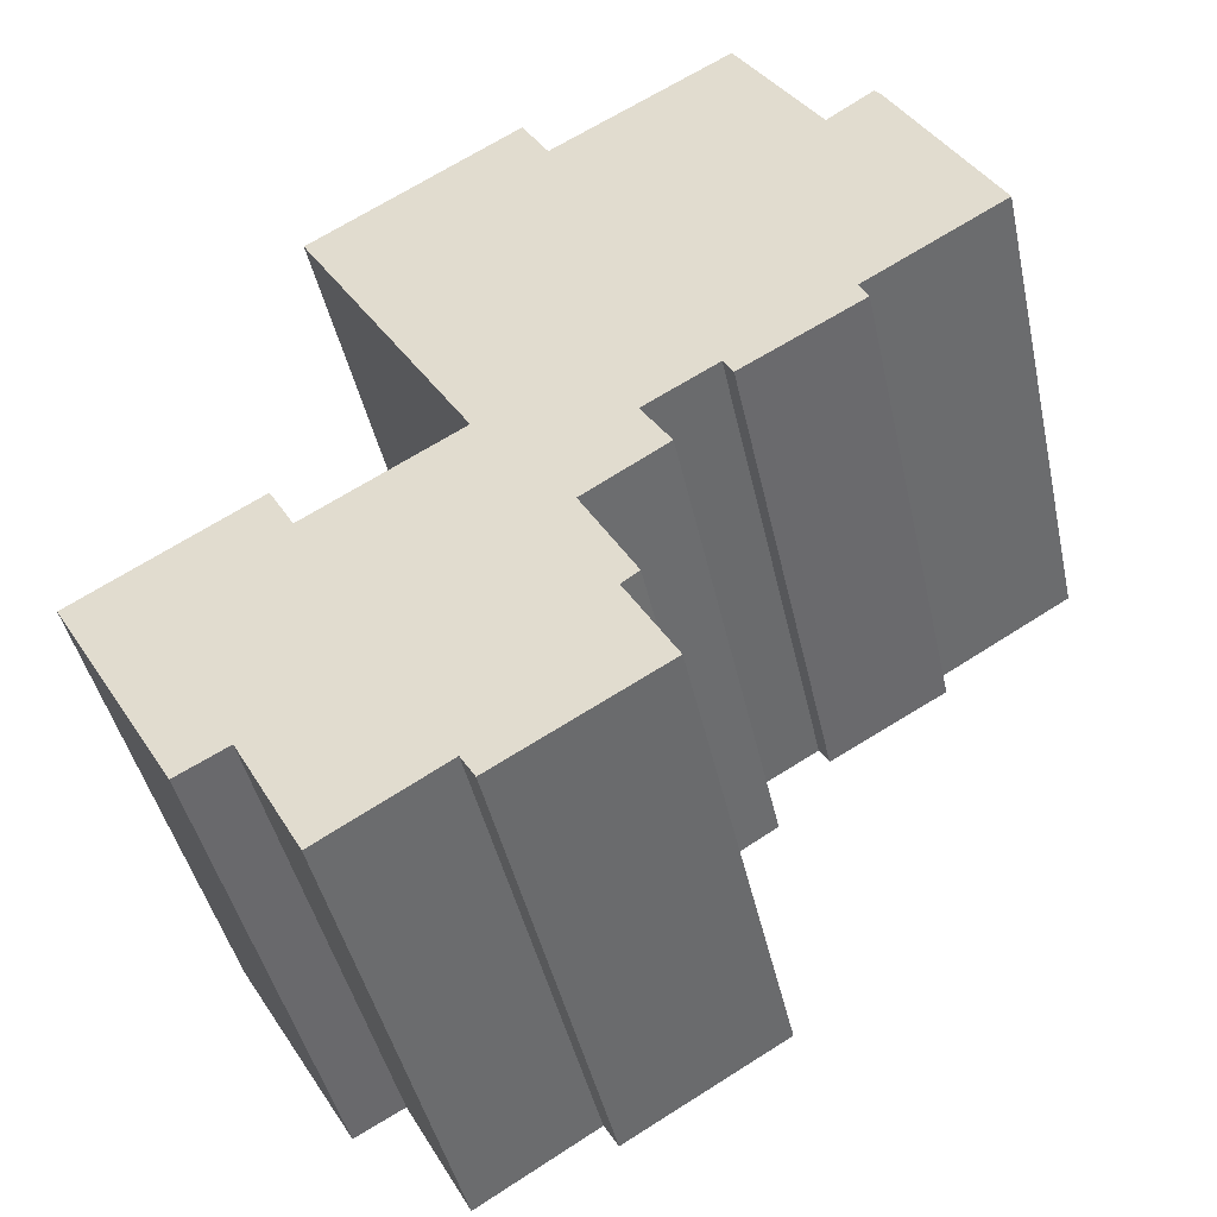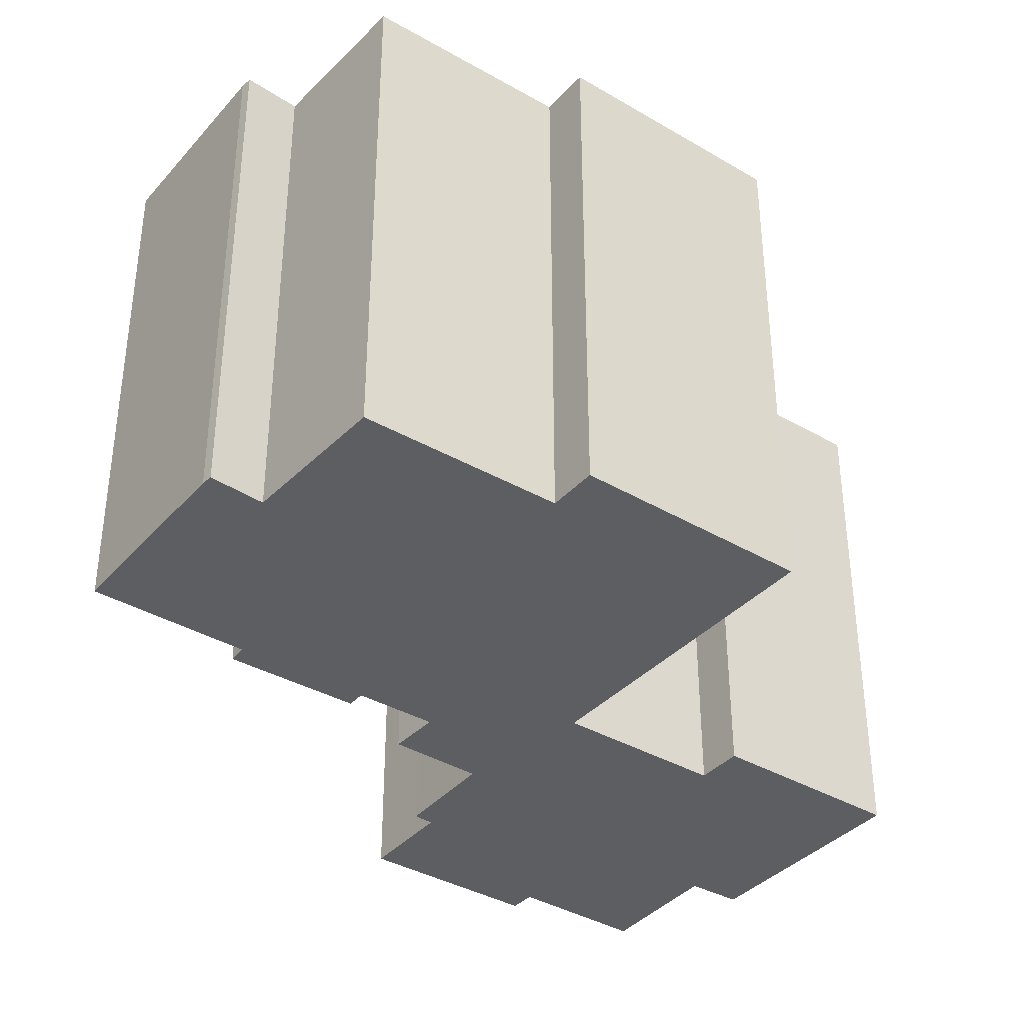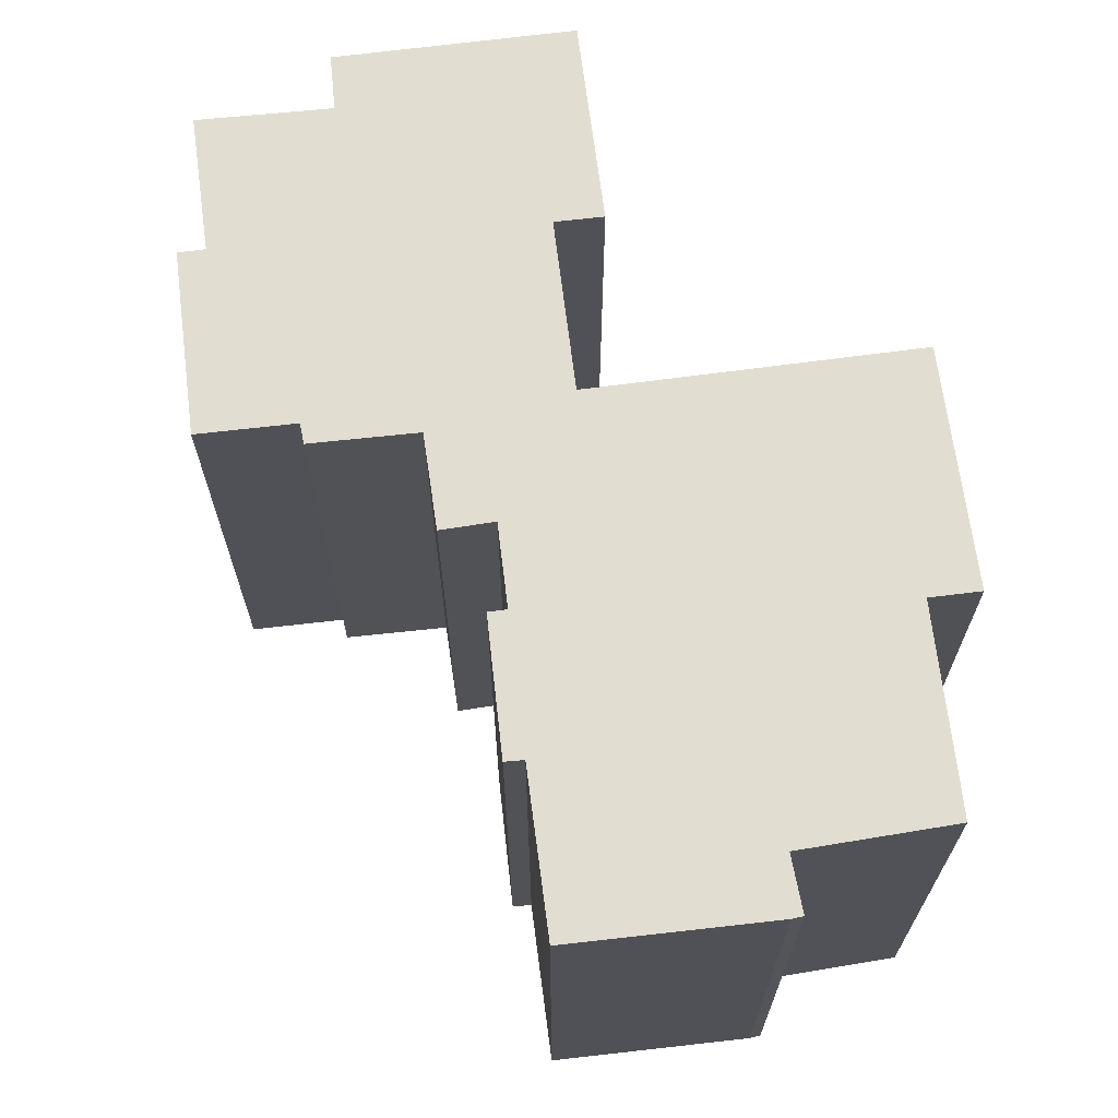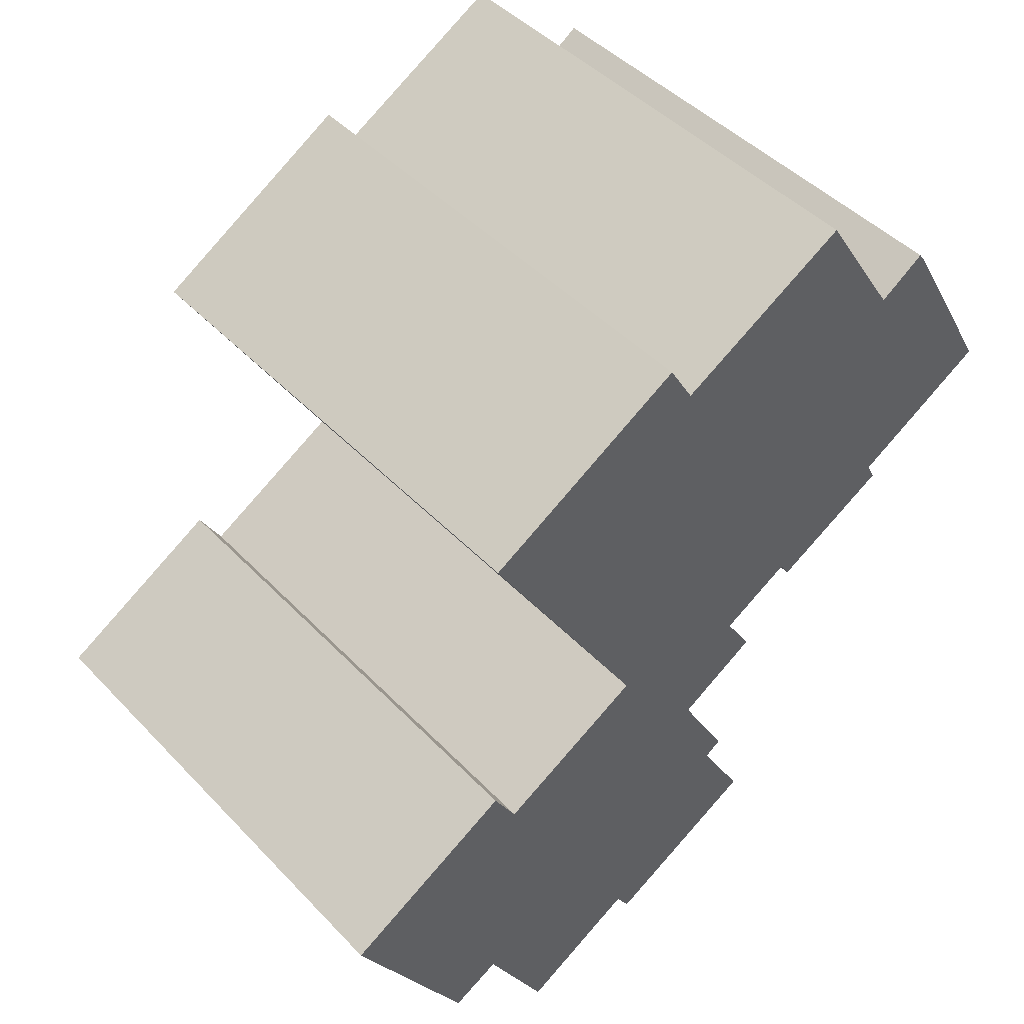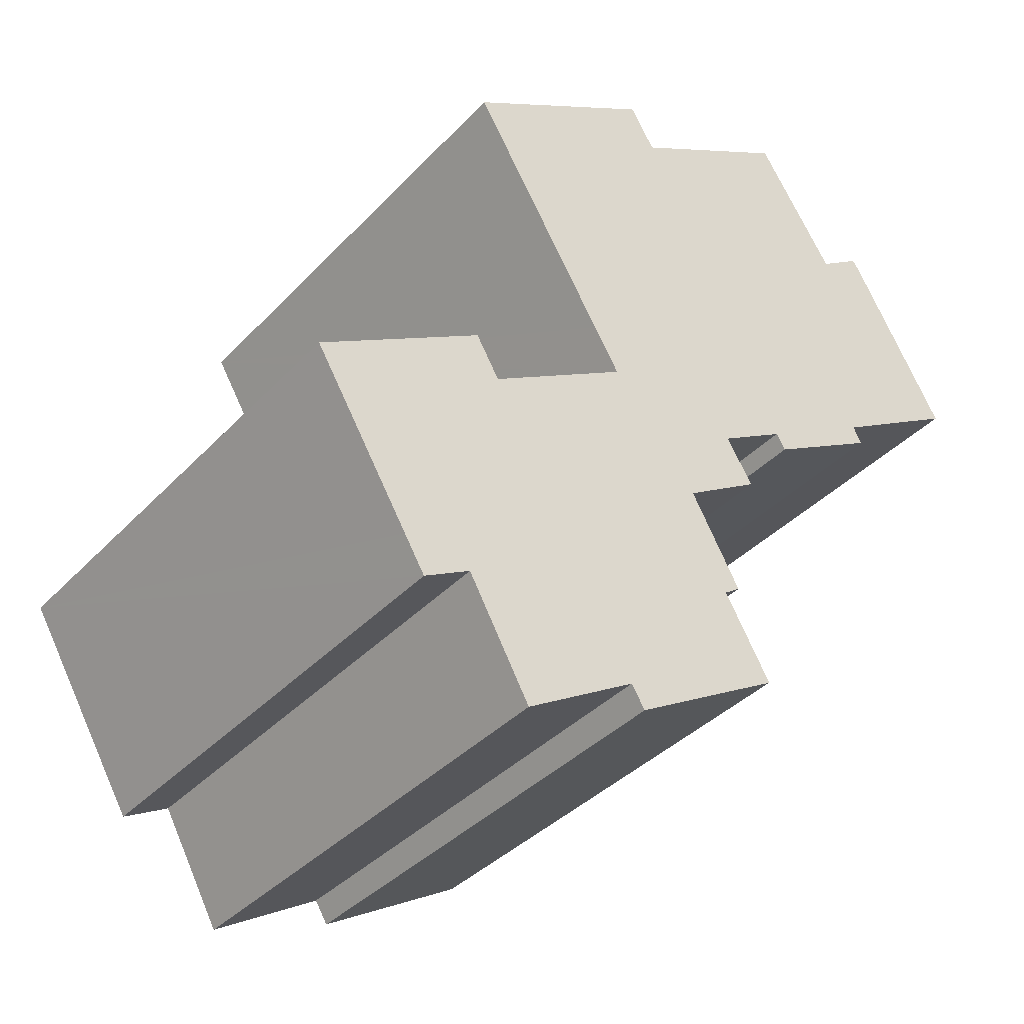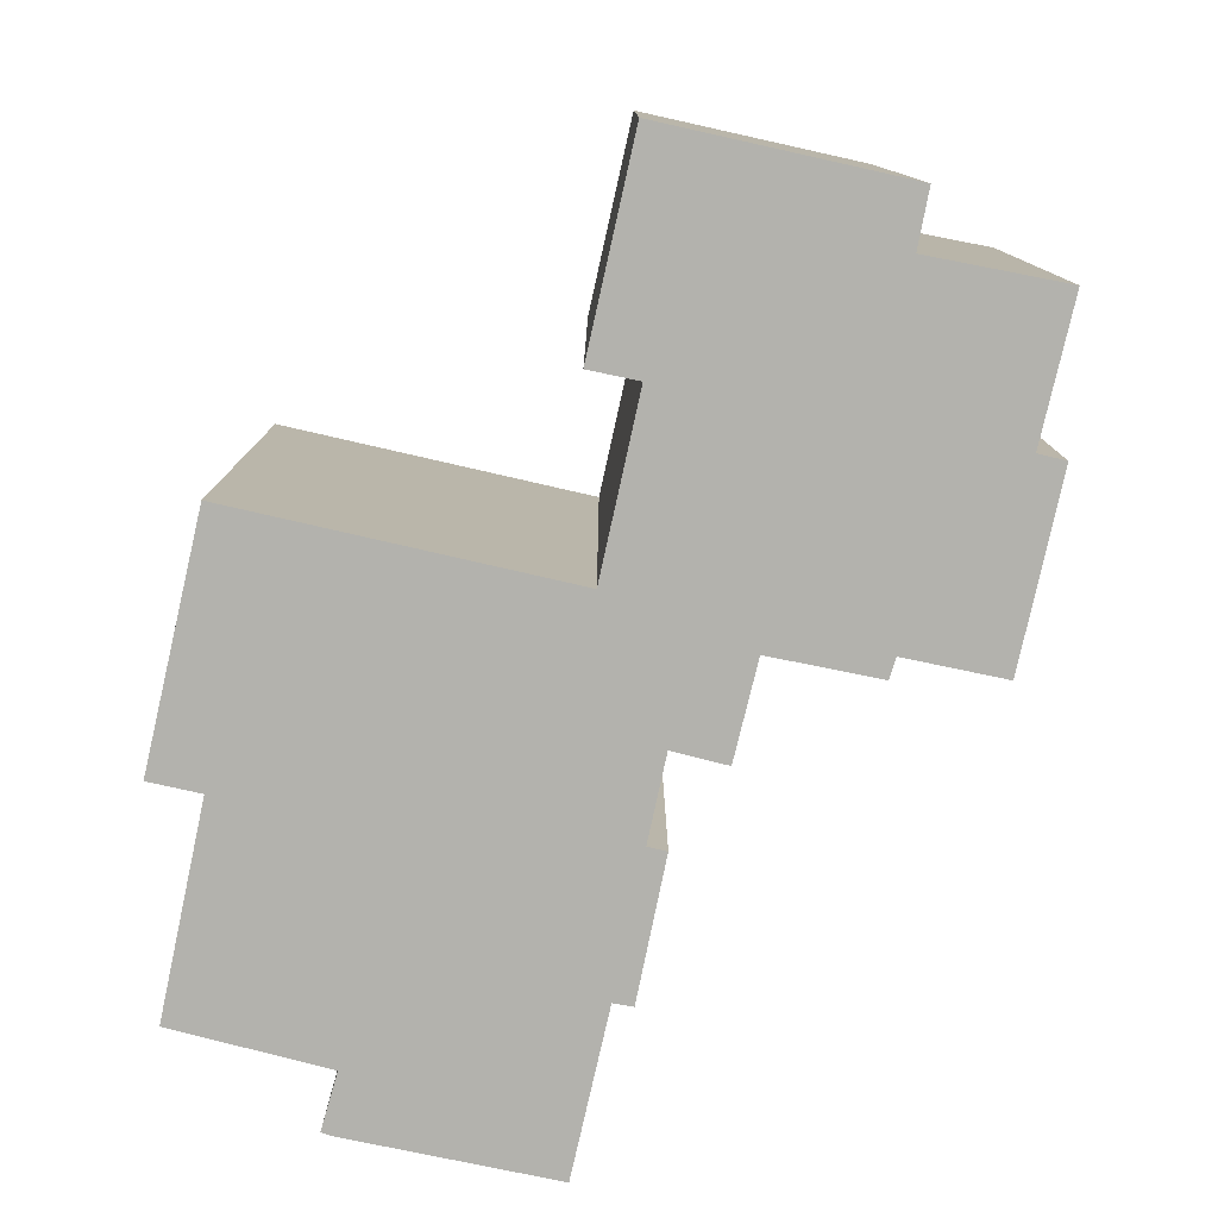
<metadata>
{"format":"obj","ext":"obj","renderer":"f3d","projection":"perspective","resolution":1024,"background":"white","views":[{"elev":-43.6,"azim":-167.8,"up":"+Z"},{"elev":-37.5,"azim":-6.0,"up":"+Y"},{"elev":68.6,"azim":-66.6,"up":"+Y"},{"elev":45.1,"azim":139.9,"up":"+Z"},{"elev":-37.6,"azim":142.6,"up":"+Z"},{"elev":-79.4,"azim":108.1,"up":"+Y"}]}
</metadata>
<code>
v  3.762 14.85 -2.907
v  7.481 14.85 -4.406
v  7.2 14.85 -4.873
v  2.012 14.85 3.507
v  4.457 14.85 4.423
v  0 14.85 9.092e-16
v  3.108 14.85 5.341
v  2.915 14.85 5.082
v  11.97 14.85 5.181
v  4.028 14.85 -2.412
v  6.86 14.85 8.147
v  8.862 14.85 -14.02
v  13.65 14.85 -15.93
v  13.24 14.85 -16.6
v  18.08 14.85 -7.764
v  13.91 14.85 -5.309
v  8.636 14.85 -13.89
v  10.05 14.85 -11.44
v  9.554 14.85 -11.1
v  11.03 14.85 -8.484
v  11.08 14.85 -8.397
v  8.726 14.85 -6.939
v  13.78 14.85 -5.23
v  14.55 14.85 -3.929
v  18.64 14.85 2.875
v  9.56 14.85 -5.624
v  12.72 14.85 6.447
v  18.93 14.85 -14.63
v  17.06 14.85 -17.99
v  23.83 14.85 -9.539
v  18.78 14.85 -6.543
v  20.96 14.85 -14.37
v  20.35 14.85 -15.41
v  0 0 0
v  2.915 -3.112e-16 5.082
v  2.012 -2.147e-16 3.507
v  3.108 -3.27e-16 5.341
v  4.457 -2.708e-16 4.423
v  6.86 -4.989e-16 8.147
v  11.97 -3.172e-16 5.181
v  12.72 -3.948e-16 6.447
v  18.08 4.754e-16 -7.764
v  18.78 4.006e-16 -6.543
v  8.636 8.505e-16 -13.89
v  10.05 7.004e-16 -11.44
v  9.554 6.795e-16 -11.1
v  11.08 5.142e-16 -8.397
v  11.03 5.195e-16 -8.484
v  8.726 4.249e-16 -6.939
v  9.56 3.444e-16 -5.624
v  3.762 1.78e-16 -2.907
v  4.028 1.477e-16 -2.412
v  18.64 -1.76e-16 2.875
v  13.78 3.202e-16 -5.23
v  13.91 3.251e-16 -5.309
v  23.83 5.841e-16 -9.539
v  14.55 2.406e-16 -3.929
v  20.35 9.437e-16 -15.41
v  20.96 8.8e-16 -14.37
v  18.93 8.958e-16 -14.63
v  17.06 1.102e-15 -17.99
v  13.65 9.754e-16 -15.93
v  13.24 1.016e-15 -16.6
v  7.481 2.698e-16 -4.406
v  7.2 2.984e-16 -4.873
v  8.862 8.586e-16 -14.02
g defaultobject
f 1 2 3
f 4 5 6
f 5 4 7
f 7 4 8
f 6 9 10
f 9 6 5
f 9 5 11
f 12 13 14
f 13 12 15
f 15 12 16
f 16 12 17
f 16 17 18
f 16 18 19
f 16 19 20
f 16 20 21
f 16 21 22
f 16 22 23
f 23 22 24
f 24 22 25
f 25 22 26
f 25 26 2
f 25 2 27
f 27 2 9
f 9 2 1
f 9 1 10
f 13 28 29
f 28 13 30
f 30 13 31
f 31 13 15
f 28 32 33
f 32 28 30
f 34 4 6
f 4 34 8
f 8 34 35
f 35 34 36
f 35 7 8
f 7 35 37
f 38 11 5
f 11 38 39
f 40 27 9
f 27 40 41
f 42 31 15
f 31 42 43
f 44 18 17
f 18 44 45
f 46 20 19
f 20 46 21
f 21 46 47
f 47 46 48
f 49 26 22
f 26 49 50
f 51 10 1
f 10 51 52
f 37 5 7
f 5 37 38
f 39 9 11
f 9 39 40
f 41 25 27
f 25 41 53
f 54 16 23
f 16 54 15
f 15 54 42
f 42 54 55
f 43 30 31
f 30 43 56
f 53 24 25
f 24 53 23
f 23 53 54
f 54 53 57
f 56 32 30
f 32 56 33
f 33 56 58
f 58 56 59
f 60 29 28
f 29 60 61
f 62 14 13
f 14 62 63
f 64 3 2
f 3 64 65
f 58 28 33
f 28 58 60
f 61 13 29
f 13 61 62
f 63 12 14
f 12 63 17
f 17 63 44
f 44 63 66
f 45 19 18
f 19 45 46
f 47 22 21
f 22 47 49
f 50 2 26
f 2 50 64
f 65 1 3
f 1 65 51
f 52 6 10
f 6 52 34
f 35 38 37
f 38 35 36
f 38 36 34
f 38 40 39
f 40 38 34
f 40 34 52
f 65 64 51
f 42 56 43
f 56 42 62
f 56 62 60
f 60 62 61
f 60 59 56
f 59 60 58
f 40 53 41
f 53 40 52
f 53 52 51
f 53 51 64
f 53 64 50
f 53 50 57
f 57 50 49
f 57 49 47
f 57 47 54
f 54 47 55
f 55 47 42
f 42 47 48
f 42 48 46
f 42 46 45
f 42 45 44
f 42 44 66
f 42 66 63
f 42 63 62

</code>
